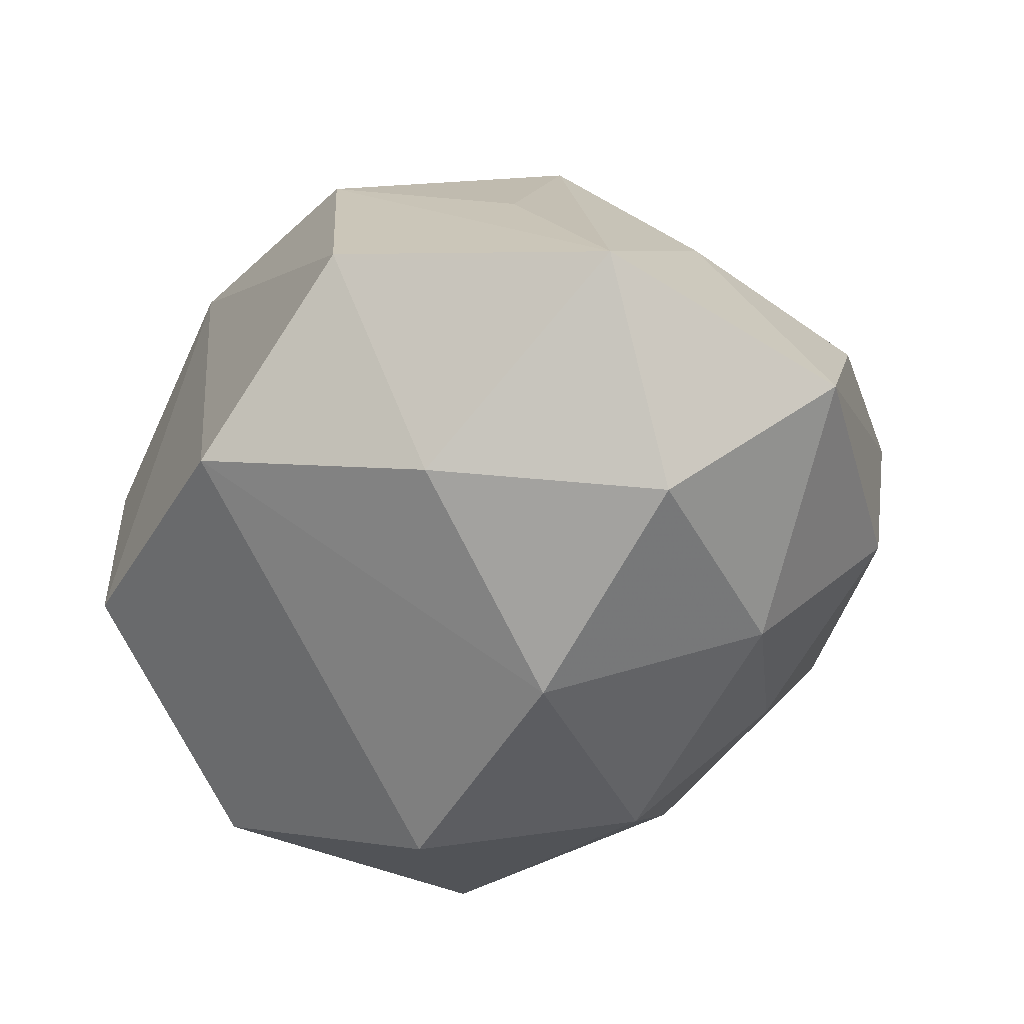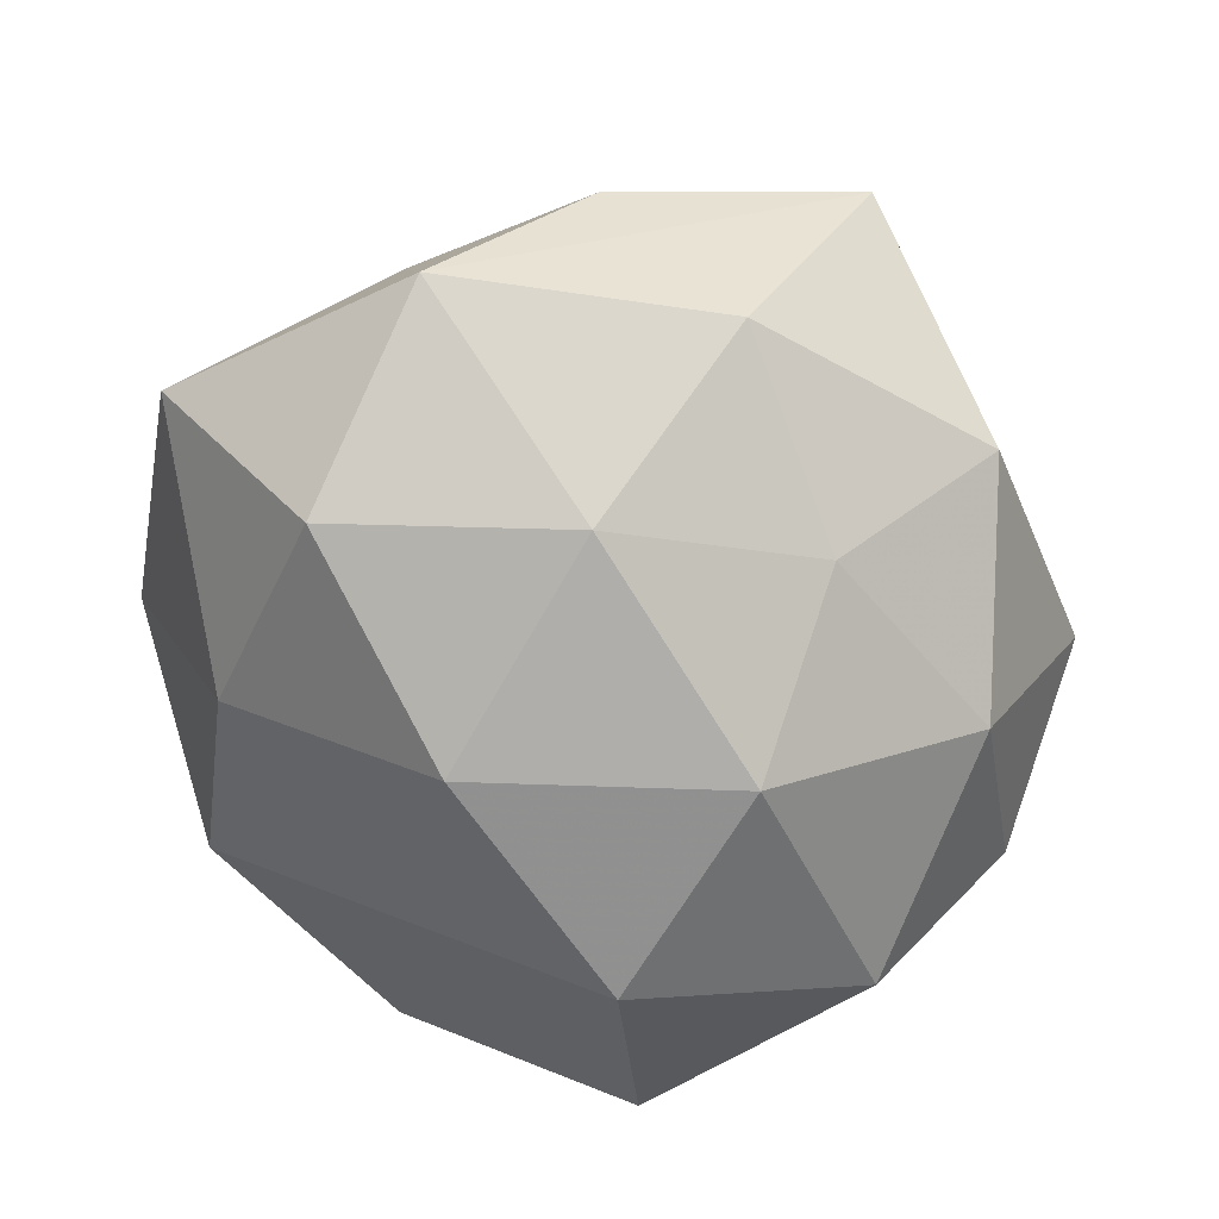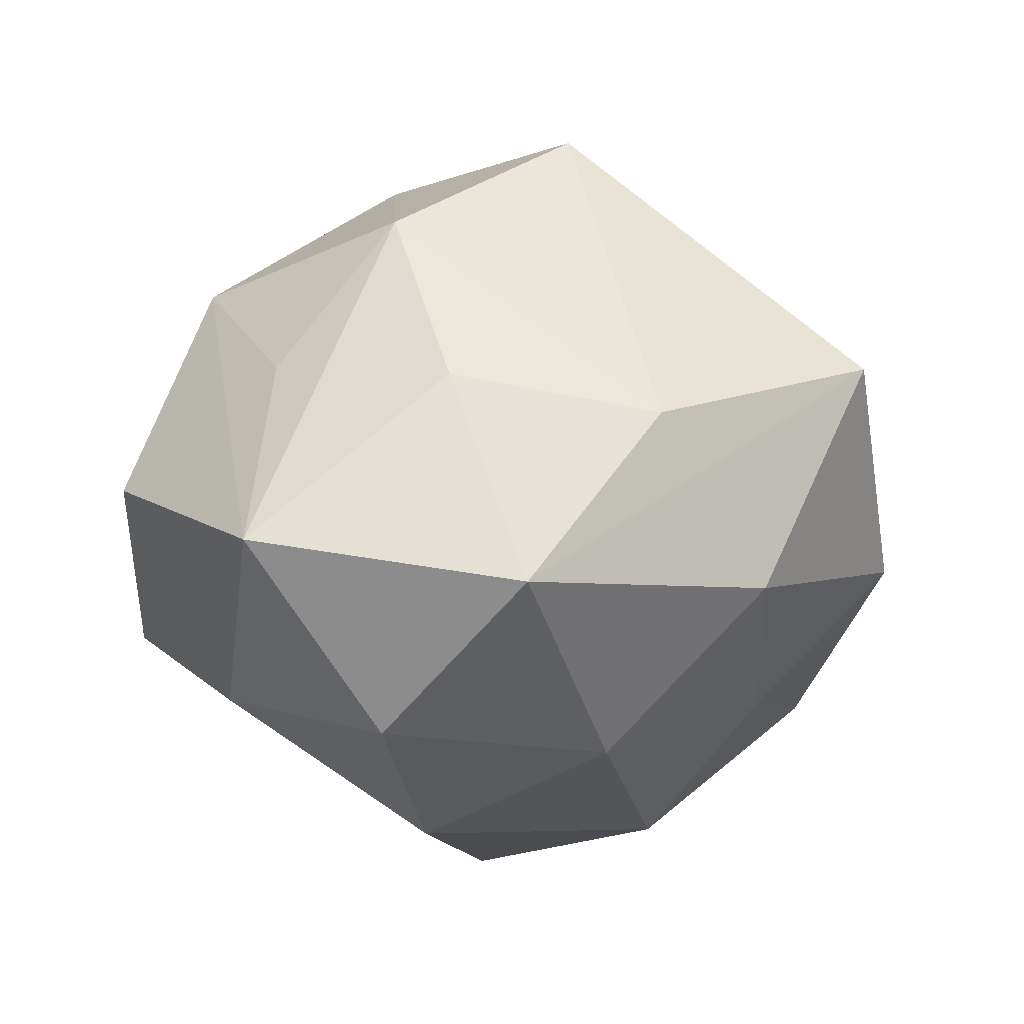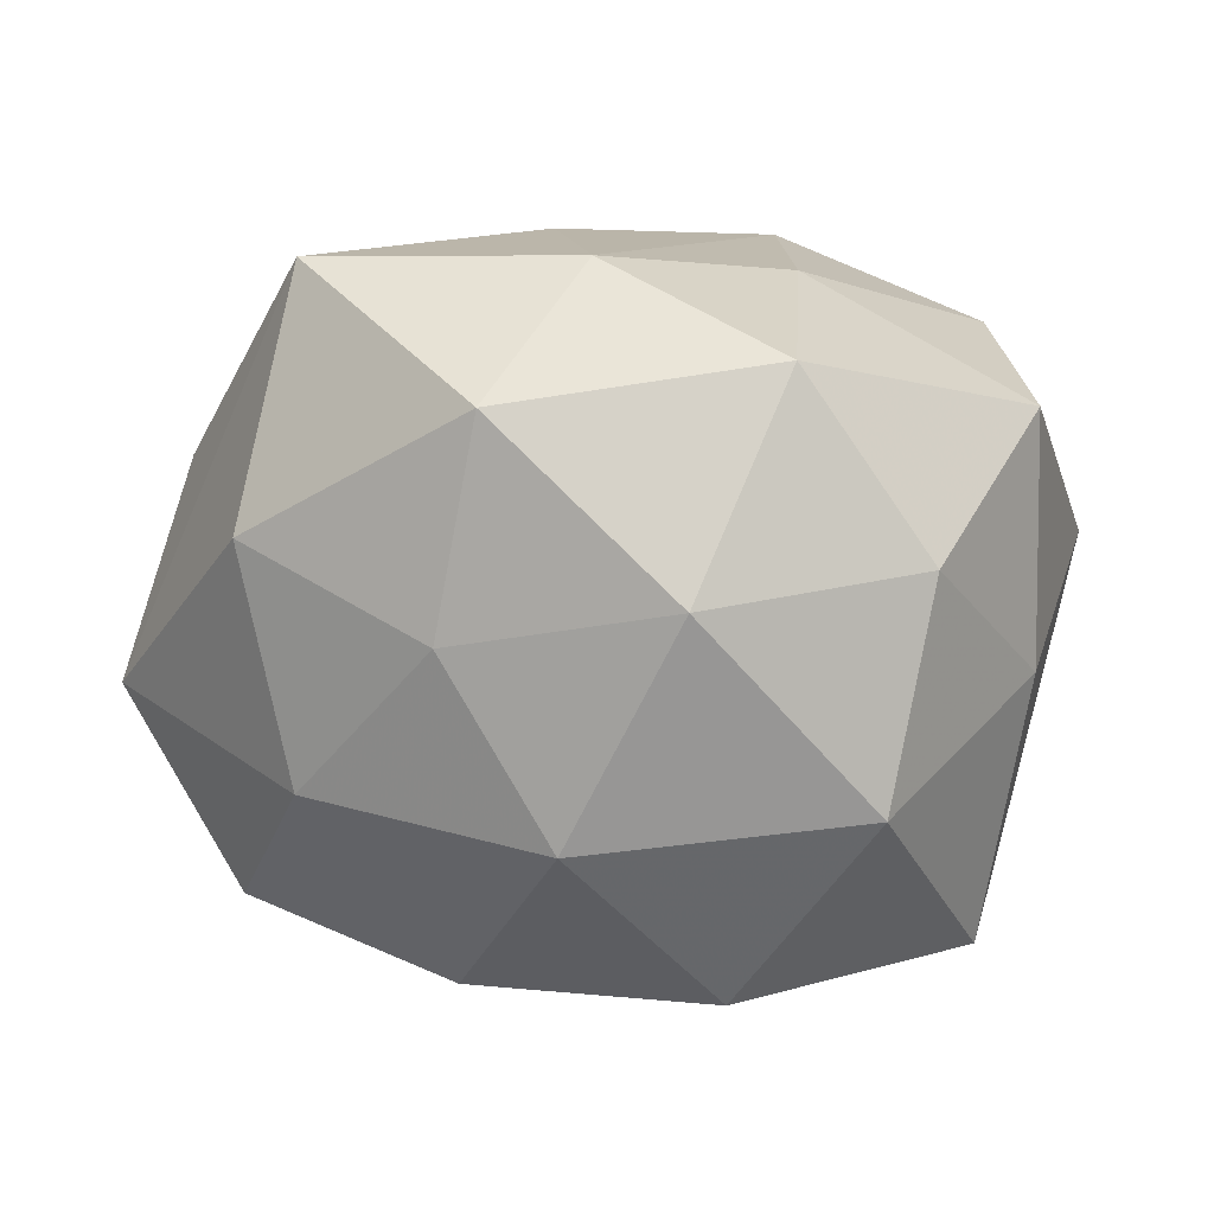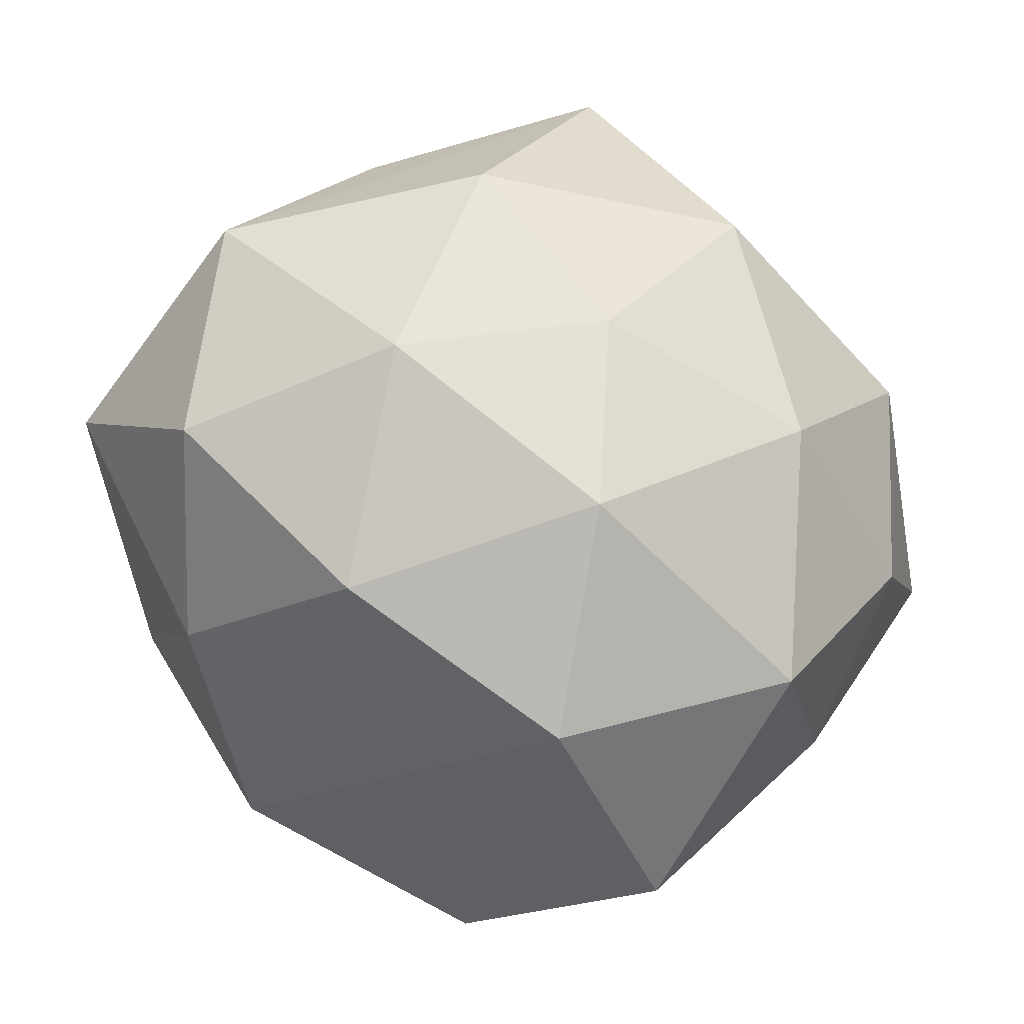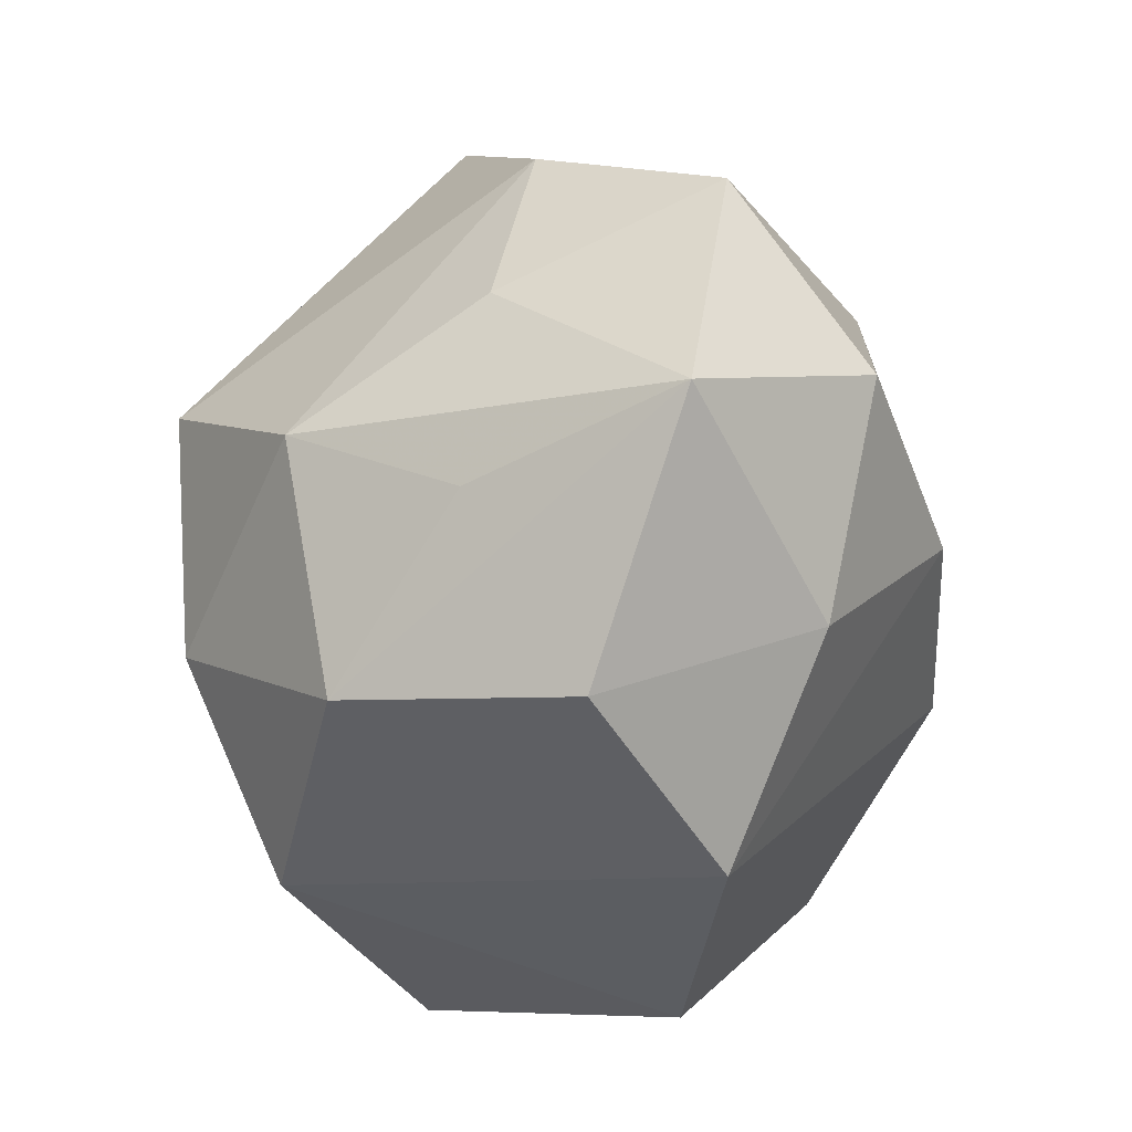
<metadata>
{"format":"obj","ext":"obj","renderer":"f3d","projection":"perspective","resolution":1024,"background":"white","views":[{"elev":-36.8,"azim":54.4,"up":"+Z"},{"elev":-51.2,"azim":120.6,"up":"+Z"},{"elev":-1.7,"azim":98.3,"up":"+Z"},{"elev":-33.5,"azim":-168.8,"up":"+Z"},{"elev":-71.2,"azim":141.8,"up":"+Z"},{"elev":-44.7,"azim":80.9,"up":"+Y"}]}
</metadata>
<code>
v -0.03727 -0.03535 0.01057
v 0.0521 -0.02186 -0.003808
v 0.00662 -0.04669 -0.01564
v 0.01474 -0.03549 0.02748
v 0.04219 -0.0004997 0.01513
v 0.05304 0.009977 -0.008471
v 0.01257 0.03262 -0.02351
v 0.01919 -0.007307 -0.03916
v -0.0245 -0.04235 -0.01665
v -0.04943 -0.005433 0.008012
v -0.03207 -0.01281 0.0299
v -0.009387 -0.004885 -0.04553
v -0.04179 0.01168 0.02481
v -0.0153 -0.03642 0.02962
v -0.005268 0.04387 0.01347
v 0.03461 -0.02241 0.01671
v 0.03298 0.0347 -0.009192
v 0.02704 -0.009729 0.03475
v 0.04365 -0.007937 -0.0256
v -0.04364 0.004683 -0.01576
v 0.03086 0.01612 -0.02832
v 0.01008 0.00913 0.04675
v 0.02781 -0.0297 -0.02264
v 0.003181 0.0184 -0.03979
v -0.01309 0.03645 -0.02515
v 0.0278 -0.04303 0.002594
v -0.02504 0.04332 -0.002329
v -0.02847 0.01462 -0.03713
v 0.04216 0.02358 0.01048
v 0.004992 0.04825 -0.007218
v -0.002955 -0.01555 0.04282
v -0.01951 0.01175 0.04079
v 0.02467 0.04592 0.01652
v 0.001866 0.02939 0.03038
v -0.02402 0.02992 0.01994
v -0.04708 0.02383 0.00352
v -0.03608 0.02784 -0.01759
v -0.03406 -0.01679 -0.03496
f 1 9 14
f 9 1 38
f 14 9 3
f 3 26 14
f 9 38 3
f 14 26 4
f 4 26 2
f 10 13 36
f 10 38 1
f 24 8 12
f 12 28 24
f 38 28 12
f 8 3 12
f 12 3 38
f 6 5 2
f 2 26 23
f 26 3 23
f 23 3 8
f 2 5 18
f 22 32 31
f 14 4 31
f 31 18 22
f 4 18 31
f 11 32 13
f 11 1 14
f 14 31 11
f 11 31 32
f 11 10 1
f 13 10 11
f 36 13 35
f 13 32 35
f 20 28 38
f 20 10 36
f 38 10 20
f 19 6 2
f 2 23 19
f 19 23 8
f 5 6 29
f 29 6 33
f 29 33 22
f 22 18 29
f 29 18 5
f 16 4 2
f 2 18 16
f 16 18 4
f 22 33 34
f 34 32 22
f 24 28 25
f 6 19 21
f 21 8 24
f 21 19 8
f 33 6 17
f 17 30 33
f 6 21 17
f 33 30 15
f 15 34 33
f 15 35 32
f 32 34 15
f 30 25 27
f 27 15 30
f 36 35 27
f 35 15 27
f 7 21 24
f 7 17 21
f 30 17 7
f 24 25 7
f 7 25 30
f 37 25 28
f 37 27 25
f 36 27 37
f 37 20 36
f 28 20 37

</code>
